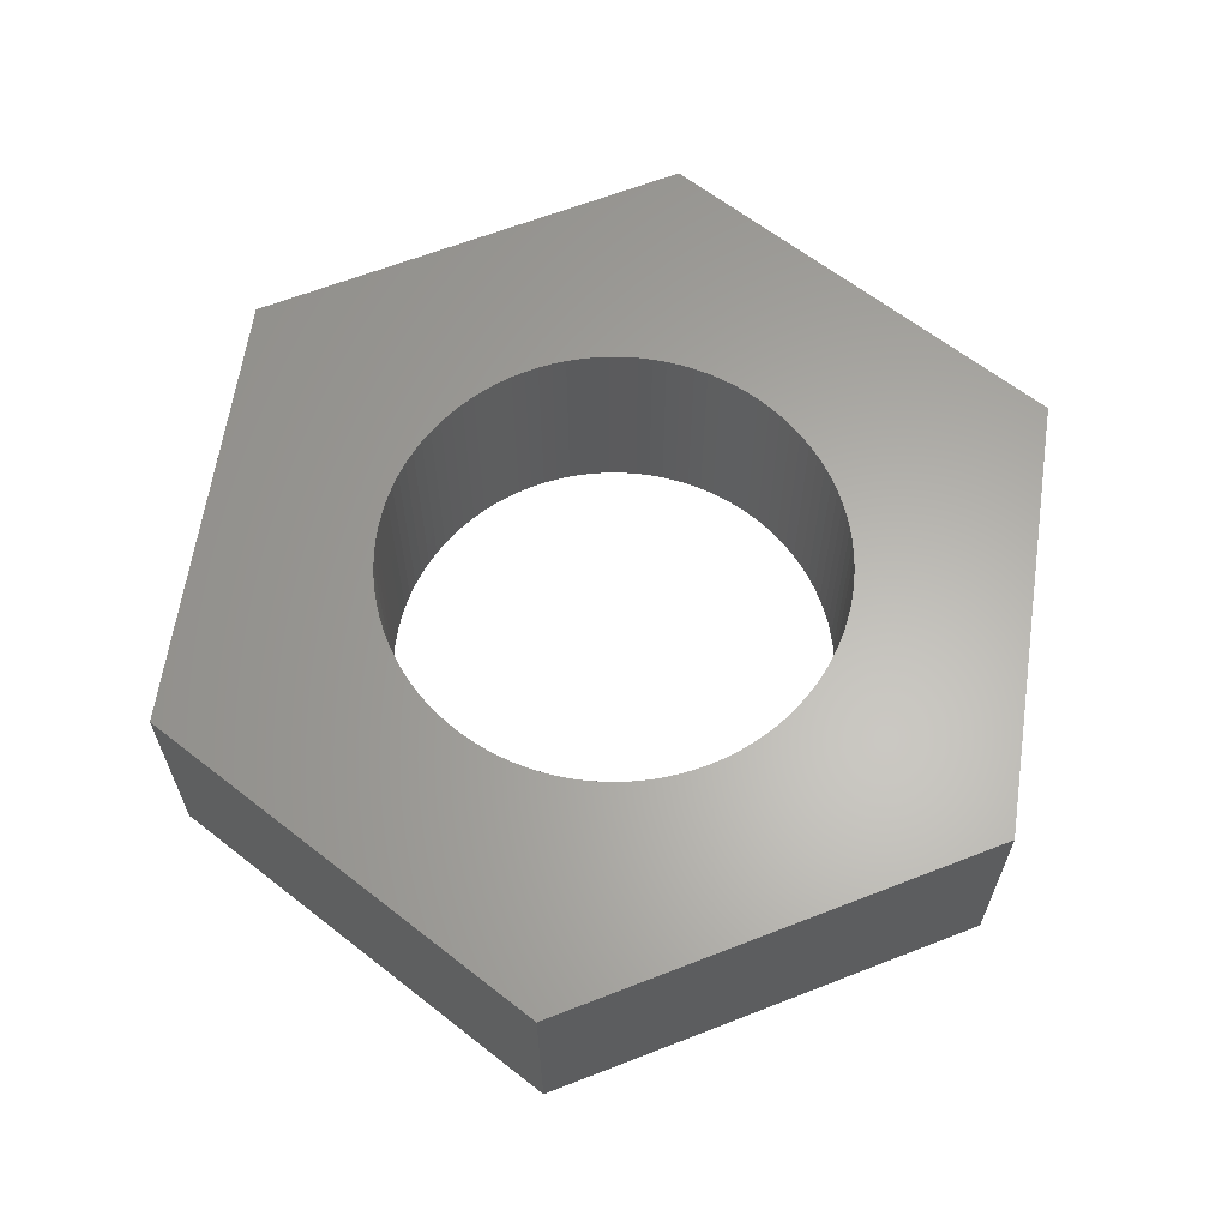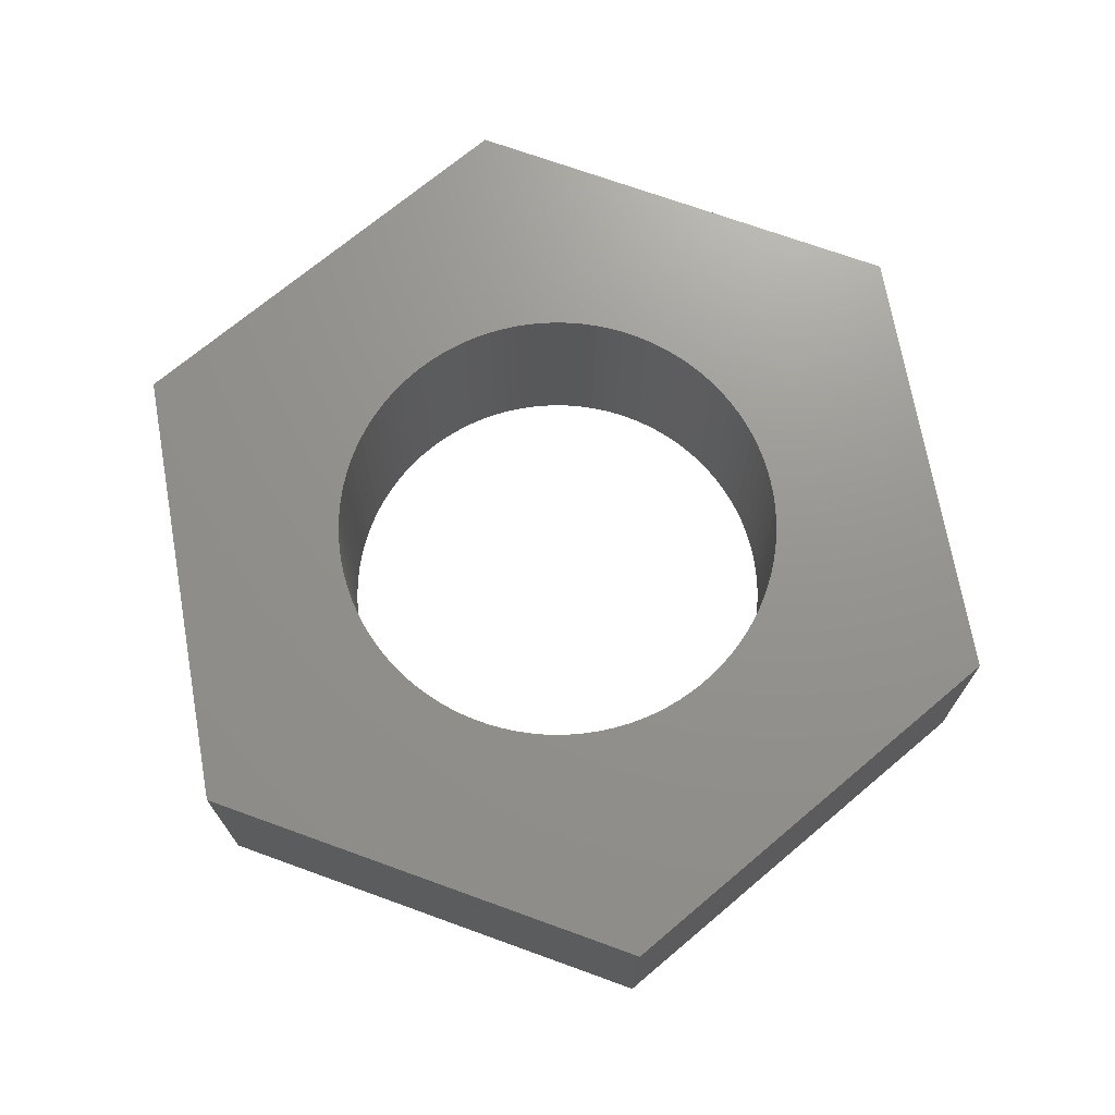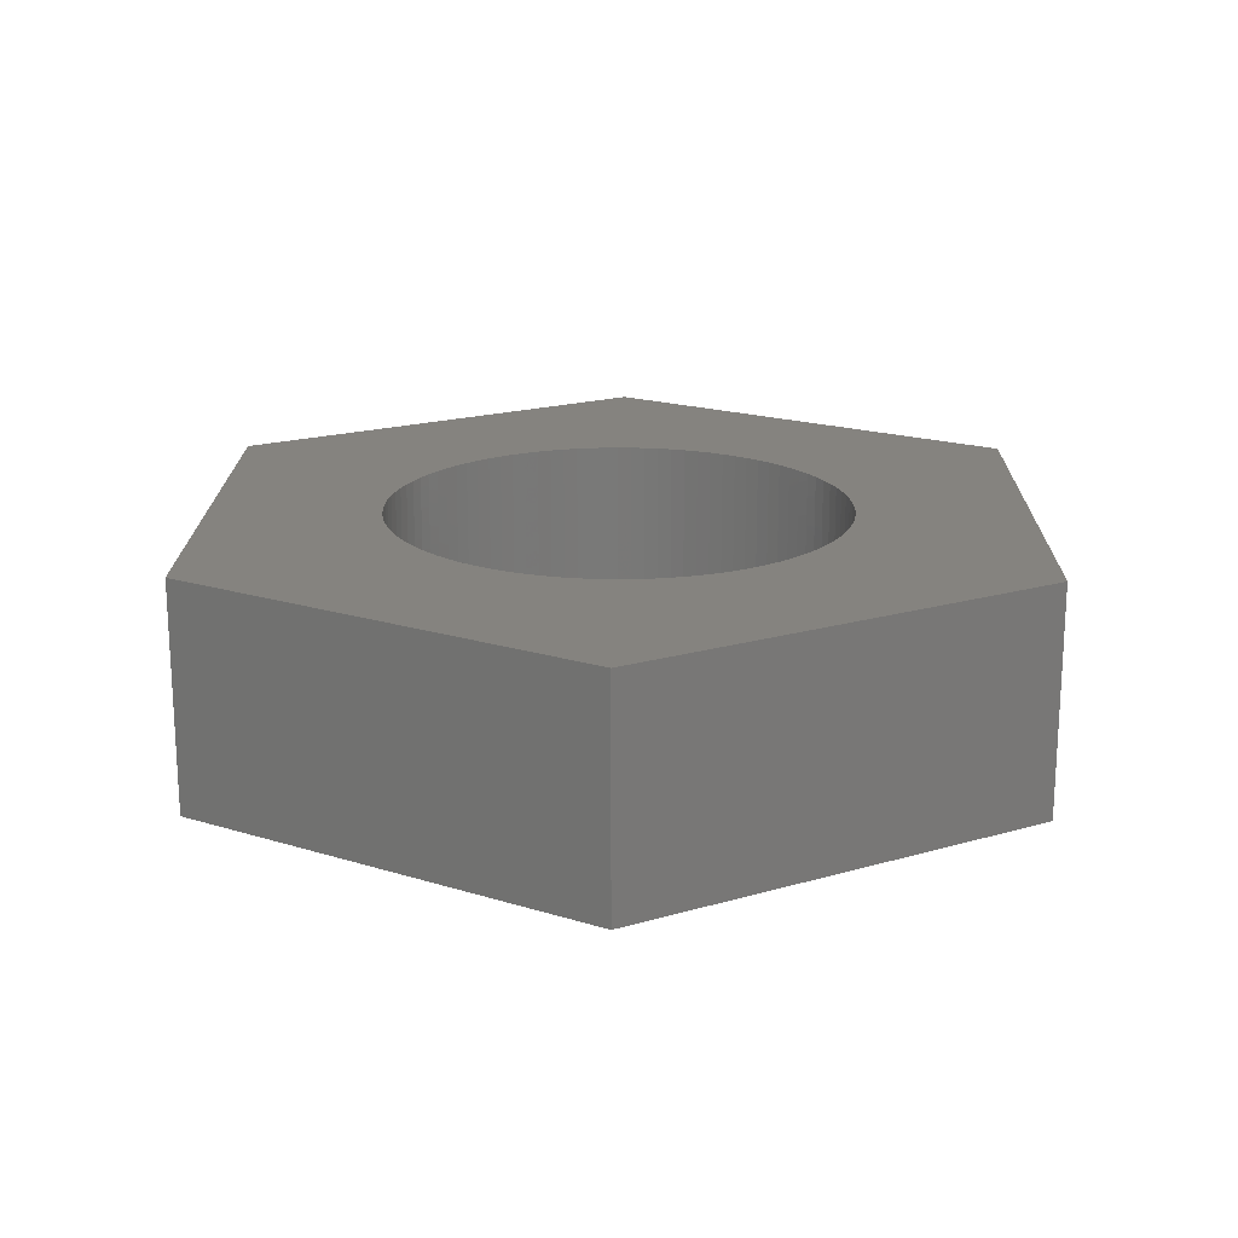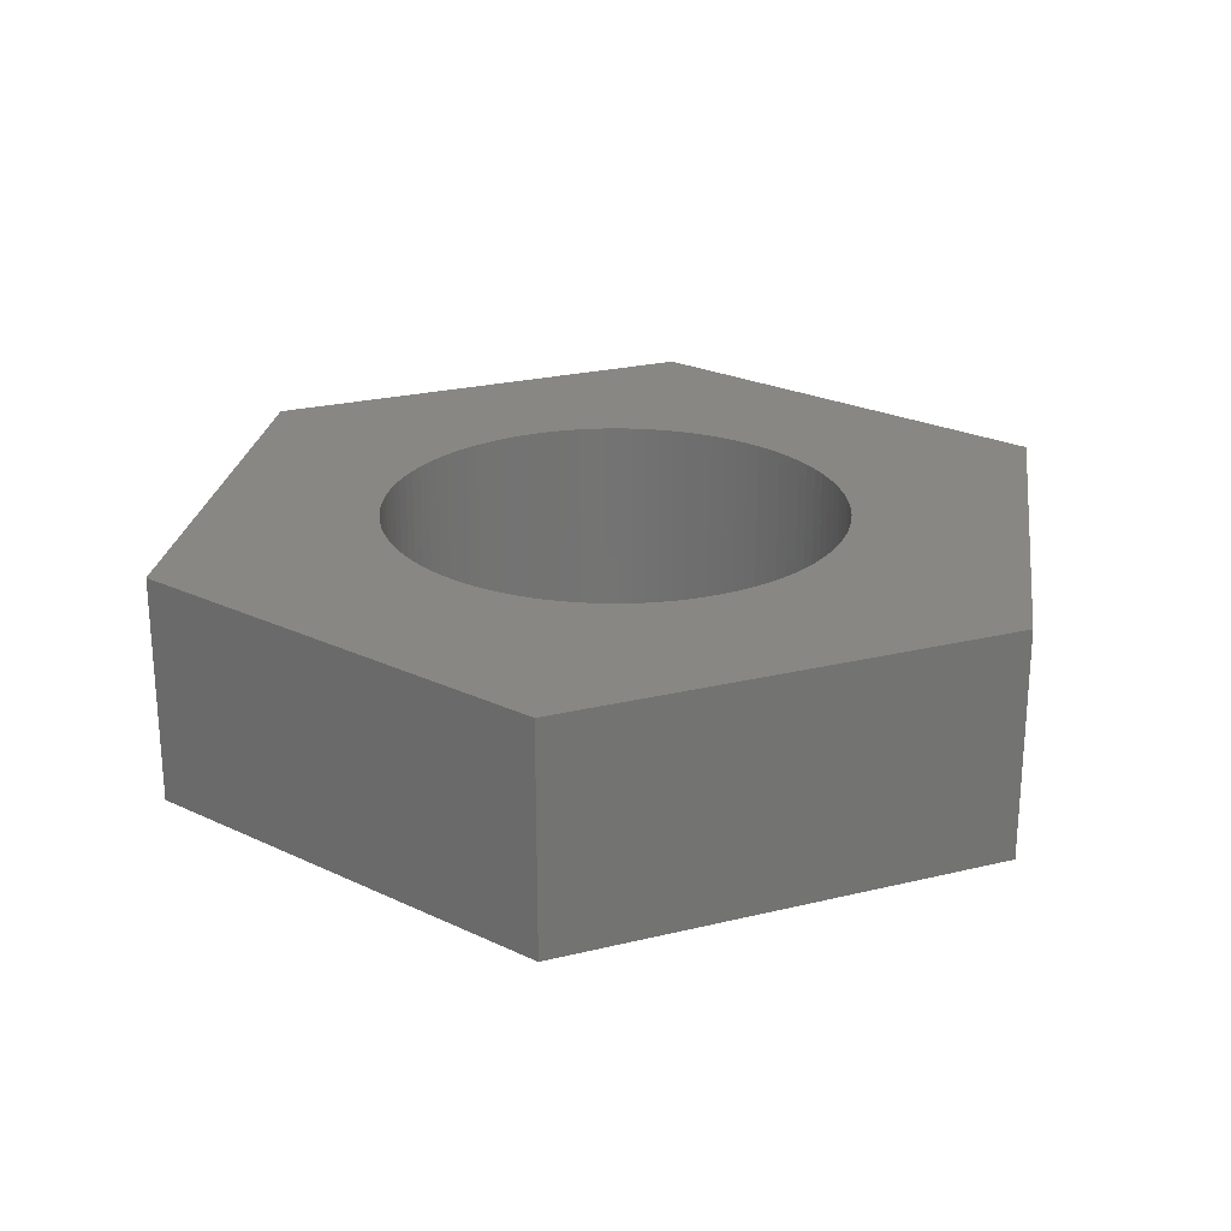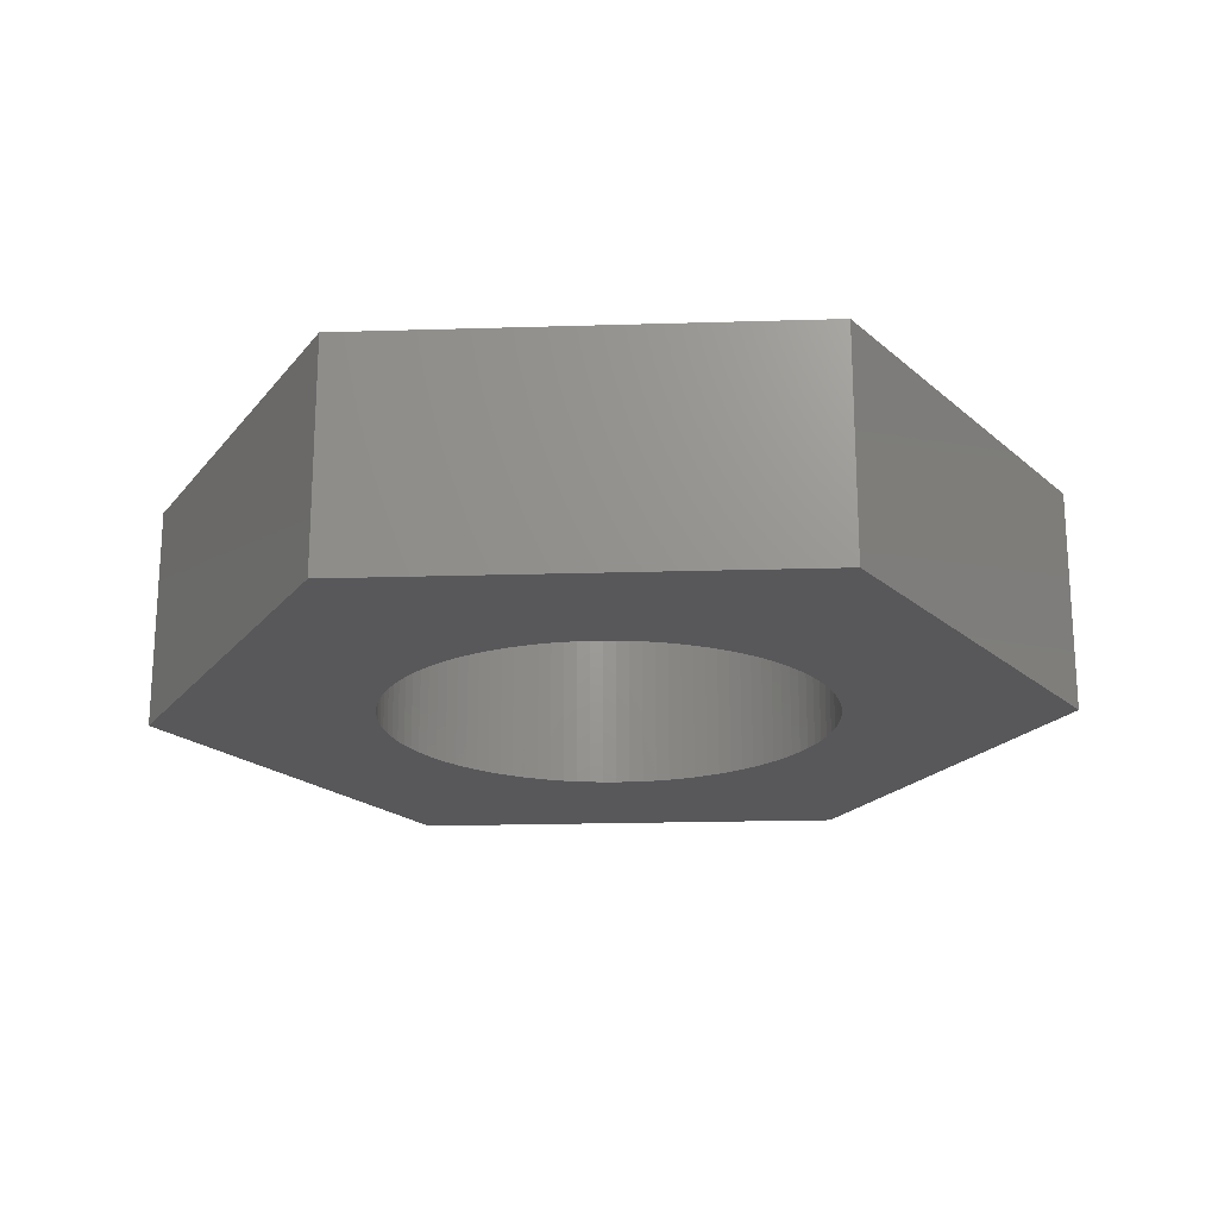
<metadata>
{"format":"stl","ext":"stl","renderer":"f3d","projection":"perspective","resolution":1024,"background":"white","views":[{"elev":63.2,"azim":-141.6,"up":"+Z"},{"elev":71.1,"azim":-40.1,"up":"+Z"},{"elev":18.7,"azim":150.8,"up":"+Z"},{"elev":24.2,"azim":98.1,"up":"+Z"},{"elev":-20.2,"azim":63.2,"up":"+Z"}]}
</metadata>
<code>
# stl→obj: 228 verts, 456 faces
v -5.017 -6.96e-08 1.25
v -5.017 -6.96e-08 -1.25
v -5.017 -1.392e-07 -1.25
v -5.017 -1.392e-07 1.25
v -5.017 -8.902e-16 -1.25
v -5.017 1.392e-07 -1.25
v -5.017 6.96e-08 -1.25
v -2.509 4.345 -1.25
v 2.509 4.345 -1.25
v 2.495 0.157 -1.25
v 5.017 1.392e-07 -1.25
v 2.5 0 -1.25
v 5.017 6.96e-08 -1.25
v 5.017 8.902e-16 -1.25
v 1.204 -2.191 -1.25
v 5.017 -1.392e-07 -1.25
v 2.509 -4.345 -1.25
v -2.509 -4.345 -1.25
v -2.495 -0.157 -1.25
v -2.5 0 -1.25
v -1.469 2.023 -1.25
v -1.34 2.111 -1.25
v -1.064 -2.262 -1.25
v -1.204 -2.191 -1.25
v -2.48 -0.3133 -1.25
v -2.456 -0.4685 -1.25
v -2.421 -0.6217 -1.25
v -2.378 -0.7725 -1.25
v -2.324 -0.9203 -1.25
v -2.262 -1.064 -1.25
v -2.191 -1.204 -1.25
v -2.111 -1.34 -1.25
v -2.023 -1.469 -1.25
v -1.926 -1.594 -1.25
v -1.822 -1.711 -1.25
v -1.711 -1.822 -1.25
v -1.594 -1.926 -1.25
v -1.469 -2.023 -1.25
v -1.34 -2.111 -1.25
v -0.9203 -2.324 -1.25
v -0.7725 -2.378 -1.25
v -0.6217 -2.421 -1.25
v -0.4685 -2.456 -1.25
v -0.3133 -2.48 -1.25
v -0.157 -2.495 -1.25
v 0 -2.5 -1.25
v 0.157 -2.495 -1.25
v 0.3133 -2.48 -1.25
v 5.017 -6.96e-08 -1.25
v 1.469 -2.023 -1.25
v 1.34 -2.111 -1.25
v 1.926 -1.594 -1.25
v 1.822 -1.711 -1.25
v 0.4685 -2.456 -1.25
v 0.6217 -2.421 -1.25
v 1.711 -1.822 -1.25
v 0.7725 -2.378 -1.25
v 1.594 -1.926 -1.25
v 0.9203 -2.324 -1.25
v 1.064 -2.262 -1.25
v 2.495 -0.157 -1.25
v 2.023 -1.469 -1.25
v 2.111 -1.34 -1.25
v 2.191 -1.204 -1.25
v 2.262 -1.064 -1.25
v 2.324 -0.9203 -1.25
v 2.378 -0.7725 -1.25
v 2.421 -0.6217 -1.25
v 2.456 -0.4685 -1.25
v 2.48 -0.3133 -1.25
v 2.48 0.3133 -1.25
v 0.3133 2.48 -1.25
v 0.4685 2.456 -1.25
v 2.456 0.4685 -1.25
v 2.421 0.6217 -1.25
v 2.378 0.7725 -1.25
v 2.324 0.9203 -1.25
v 2.262 1.064 -1.25
v 2.191 1.204 -1.25
v 2.111 1.34 -1.25
v 2.023 1.469 -1.25
v 1.926 1.594 -1.25
v 1.822 1.711 -1.25
v 1.711 1.822 -1.25
v 1.594 1.926 -1.25
v 1.469 2.023 -1.25
v 1.34 2.111 -1.25
v 1.204 2.191 -1.25
v 1.064 2.262 -1.25
v 0.9203 2.324 -1.25
v 0.7725 2.378 -1.25
v 0.6217 2.421 -1.25
v 0.157 2.495 -1.25
v 0 2.5 -1.25
v -0.157 2.495 -1.25
v -0.3133 2.48 -1.25
v -0.4685 2.456 -1.25
v -0.6217 2.421 -1.25
v -0.7725 2.378 -1.25
v -0.9203 2.324 -1.25
v -1.064 2.262 -1.25
v -1.204 2.191 -1.25
v -1.594 1.926 -1.25
v -1.711 1.822 -1.25
v -1.822 1.711 -1.25
v -1.926 1.594 -1.25
v -2.023 1.469 -1.25
v -2.111 1.34 -1.25
v -2.191 1.204 -1.25
v -2.262 1.064 -1.25
v -2.324 0.9203 -1.25
v -2.378 0.7725 -1.25
v -2.421 0.6217 -1.25
v -2.456 0.4685 -1.25
v -2.48 0.3133 -1.25
v -2.495 0.157 -1.25
v -5.017 -8.902e-16 1.25
v -2.509 -4.345 1.25
v 2.509 -4.345 1.25
v 2.495 0.157 1.25
v 2.5 0 1.25
v 5.017 8.902e-16 1.25
v 5.017 6.96e-08 1.25
v -0.9203 2.324 1.25
v -0.7725 2.378 1.25
v 2.509 4.345 1.25
v 5.017 -1.392e-07 1.25
v 5.017 -6.96e-08 1.25
v -1.204 2.191 1.25
v -1.064 2.262 1.25
v -2.509 4.345 1.25
v -5.017 1.392e-07 1.25
v -5.017 6.96e-08 1.25
v -2.48 -0.3133 1.25
v -2.495 -0.157 1.25
v 2.495 -0.157 1.25
v -2.495 0.157 1.25
v -2.48 0.3133 1.25
v 1.34 2.111 1.25
v 1.469 2.023 1.25
v 5.017 1.392e-07 1.25
v -2.456 0.4685 1.25
v -2.421 0.6217 1.25
v -2.378 0.7725 1.25
v -2.324 0.9203 1.25
v -2.262 1.064 1.25
v -2.191 1.204 1.25
v -2.111 1.34 1.25
v -2.023 1.469 1.25
v -1.926 1.594 1.25
v -1.822 1.711 1.25
v -1.711 1.822 1.25
v -1.594 1.926 1.25
v -0.6217 2.421 1.25
v -1.469 2.023 1.25
v -1.34 2.111 1.25
v -0.4685 2.456 1.25
v -0.3133 2.48 1.25
v -0.157 2.495 1.25
v 0 2.5 1.25
v 0.157 2.495 1.25
v 0.3133 2.48 1.25
v 1.711 1.822 1.25
v 1.822 1.711 1.25
v 0.4685 2.456 1.25
v 0.6217 2.421 1.25
v 1.926 1.594 1.25
v 0.7725 2.378 1.25
v 0.9203 2.324 1.25
v 1.064 2.262 1.25
v 1.204 2.191 1.25
v 1.594 1.926 1.25
v 2.023 1.469 1.25
v 2.111 1.34 1.25
v 2.191 1.204 1.25
v 2.262 1.064 1.25
v 2.324 0.9203 1.25
v 2.378 0.7725 1.25
v 2.421 0.6217 1.25
v 2.456 0.4685 1.25
v 2.48 0.3133 1.25
v -2.5 0 1.25
v 2.48 -0.3133 1.25
v 2.456 -0.4685 1.25
v 2.421 -0.6217 1.25
v 2.378 -0.7725 1.25
v 2.324 -0.9203 1.25
v 2.262 -1.064 1.25
v 2.191 -1.204 1.25
v 2.111 -1.34 1.25
v 2.023 -1.469 1.25
v 1.926 -1.594 1.25
v 1.822 -1.711 1.25
v 1.711 -1.822 1.25
v 1.594 -1.926 1.25
v 1.469 -2.023 1.25
v 1.34 -2.111 1.25
v 1.204 -2.191 1.25
v 1.064 -2.262 1.25
v 0.9203 -2.324 1.25
v 0.7725 -2.378 1.25
v 0.6217 -2.421 1.25
v 0.4685 -2.456 1.25
v -1.34 -2.111 1.25
v -1.469 -2.023 1.25
v 0.3133 -2.48 1.25
v -2.023 -1.469 1.25
v -2.111 -1.34 1.25
v 0.157 -2.495 1.25
v 0 -2.5 1.25
v -0.157 -2.495 1.25
v -0.3133 -2.48 1.25
v -1.822 -1.711 1.25
v -1.926 -1.594 1.25
v -0.4685 -2.456 1.25
v -0.6217 -2.421 1.25
v -0.7725 -2.378 1.25
v -1.594 -1.926 1.25
v -1.711 -1.822 1.25
v -0.9203 -2.324 1.25
v -1.064 -2.262 1.25
v -1.204 -2.191 1.25
v -2.191 -1.204 1.25
v -2.262 -1.064 1.25
v -2.324 -0.9203 1.25
v -2.378 -0.7725 1.25
v -2.421 -0.6217 1.25
v -2.456 -0.4685 1.25
f 1 2 3
f 4 1 3
f 2 5 3
f 6 5 7
f 3 5 6
f 3 6 8
f 3 8 9
f 10 9 11
f 12 13 14
f 15 16 17
f 17 18 3
f 19 3 20
f 21 3 22
f 23 17 24
f 3 19 25
f 3 25 26
f 3 26 27
f 3 27 28
f 3 28 29
f 3 29 30
f 3 30 31
f 3 31 32
f 3 32 33
f 3 33 34
f 3 34 35
f 3 35 36
f 3 36 37
f 3 37 38
f 3 38 39
f 3 39 24
f 3 24 17
f 40 17 23
f 41 17 40
f 42 17 41
f 43 17 42
f 44 17 43
f 45 17 44
f 46 17 45
f 47 17 46
f 48 17 47
f 12 49 16
f 50 16 51
f 52 16 53
f 48 54 17
f 54 55 17
f 53 16 56
f 55 57 17
f 56 16 58
f 57 59 17
f 58 16 50
f 59 60 17
f 51 16 15
f 60 15 17
f 12 16 61
f 62 16 52
f 63 16 62
f 64 16 63
f 65 16 64
f 66 16 65
f 67 16 66
f 68 16 67
f 69 16 68
f 70 16 69
f 61 16 70
f 71 9 10
f 72 9 73
f 74 9 71
f 75 9 74
f 76 9 75
f 77 9 76
f 78 9 77
f 79 9 78
f 80 9 79
f 81 9 80
f 82 9 81
f 83 9 82
f 84 9 83
f 85 9 84
f 86 9 85
f 87 9 86
f 88 9 87
f 89 9 88
f 90 9 89
f 91 9 90
f 92 9 91
f 73 9 92
f 93 9 72
f 94 9 93
f 95 9 94
f 96 9 95
f 97 9 96
f 98 9 97
f 99 9 98
f 100 9 99
f 101 9 100
f 102 9 101
f 3 9 102
f 3 102 22
f 103 3 21
f 104 3 103
f 105 3 104
f 106 3 105
f 107 3 106
f 108 3 107
f 3 108 109
f 3 109 110
f 3 110 111
f 3 111 112
f 3 112 113
f 3 113 114
f 3 114 115
f 3 115 116
f 3 116 20
f 12 14 49
f 10 11 13
f 10 13 12
f 2 1 5
f 5 1 117
f 117 1 4
f 118 117 4
f 118 119 117
f 120 121 122
f 120 122 123
f 124 125 126
f 121 127 128
f 129 126 117
f 129 130 126
f 126 131 117
f 131 132 117
f 132 133 117
f 134 135 117
f 121 136 127
f 137 138 117
f 139 140 141
f 138 142 117
f 142 143 117
f 143 144 117
f 144 145 117
f 145 146 117
f 146 147 117
f 147 148 117
f 148 149 117
f 149 150 117
f 150 151 117
f 151 152 117
f 152 153 117
f 125 154 126
f 153 155 117
f 155 156 117
f 156 129 117
f 130 124 126
f 157 158 126
f 154 157 126
f 158 159 126
f 159 160 126
f 160 161 126
f 161 162 126
f 163 164 141
f 165 126 162
f 166 126 165
f 164 167 141
f 168 126 166
f 169 126 168
f 170 126 169
f 171 126 170
f 141 126 171
f 140 172 141
f 141 171 139
f 172 163 141
f 120 123 141
f 141 167 173
f 141 173 174
f 141 174 175
f 141 175 176
f 141 176 177
f 141 177 178
f 141 178 179
f 141 179 180
f 141 180 181
f 141 181 120
f 182 137 117
f 128 122 121
f 119 127 136
f 119 136 183
f 119 183 184
f 119 184 185
f 119 185 186
f 119 186 187
f 119 187 188
f 119 188 189
f 119 189 190
f 119 190 191
f 119 191 192
f 119 192 193
f 119 193 194
f 119 194 195
f 119 195 196
f 119 196 197
f 119 197 198
f 119 198 199
f 119 199 200
f 119 200 201
f 119 201 202
f 119 202 203
f 204 205 117
f 119 203 206
f 207 208 117
f 119 209 210
f 119 210 211
f 119 211 212
f 213 214 117
f 119 212 215
f 214 207 117
f 119 215 216
f 119 216 217
f 218 219 117
f 119 217 220
f 205 218 117
f 119 220 221
f 119 222 117
f 119 221 222
f 222 204 117
f 208 223 117
f 223 224 117
f 224 225 117
f 225 226 117
f 226 227 117
f 227 228 117
f 228 134 117
f 219 213 117
f 206 209 119
f 135 182 117
f 3 18 4
f 4 18 118
f 118 18 17
f 119 118 17
f 119 17 16
f 127 119 16
f 127 16 49
f 128 127 49
f 49 14 122
f 128 49 122
f 122 14 13
f 123 122 13
f 11 141 13
f 13 141 123
f 11 9 126
f 141 11 126
f 8 131 9
f 9 131 126
f 6 132 8
f 8 132 131
f 7 133 6
f 6 133 132
f 7 5 133
f 133 5 117
f 116 137 182
f 20 116 182
f 182 135 19
f 20 182 19
f 115 138 137
f 116 115 137
f 114 142 138
f 115 114 138
f 113 143 142
f 114 113 142
f 112 144 143
f 113 112 143
f 111 145 144
f 112 111 144
f 110 146 145
f 111 110 145
f 109 147 146
f 110 109 146
f 108 148 147
f 109 108 147
f 107 149 148
f 108 107 148
f 106 150 149
f 107 106 149
f 105 151 150
f 106 105 150
f 104 152 151
f 105 104 151
f 103 153 152
f 104 103 152
f 21 155 153
f 103 21 153
f 22 156 155
f 21 22 155
f 102 129 156
f 22 102 156
f 101 130 129
f 102 101 129
f 100 124 130
f 101 100 130
f 99 125 124
f 100 99 124
f 98 154 125
f 99 98 125
f 97 157 154
f 98 97 154
f 96 158 157
f 97 96 157
f 95 159 158
f 96 95 158
f 94 160 159
f 95 94 159
f 93 161 160
f 94 93 160
f 72 162 161
f 93 72 161
f 73 165 162
f 72 73 162
f 92 166 165
f 73 92 165
f 91 168 166
f 92 91 166
f 90 169 168
f 91 90 168
f 89 170 169
f 90 89 169
f 88 171 170
f 89 88 170
f 87 139 171
f 88 87 171
f 86 140 139
f 87 86 139
f 85 172 140
f 86 85 140
f 84 163 172
f 85 84 172
f 83 164 163
f 84 83 163
f 167 164 82
f 82 164 83
f 173 167 81
f 81 167 82
f 174 173 80
f 80 173 81
f 175 174 79
f 79 174 80
f 176 175 78
f 78 175 79
f 177 176 77
f 77 176 78
f 178 177 76
f 76 177 77
f 179 178 75
f 75 178 76
f 180 179 74
f 74 179 75
f 181 180 71
f 71 180 74
f 120 181 10
f 10 181 71
f 121 120 12
f 12 120 10
f 121 12 136
f 136 12 61
f 136 61 183
f 183 61 70
f 183 70 184
f 184 70 69
f 184 69 185
f 185 69 68
f 185 68 186
f 186 68 67
f 186 67 187
f 187 67 66
f 187 66 188
f 188 66 65
f 188 65 189
f 189 65 64
f 189 64 190
f 190 64 63
f 190 63 191
f 191 63 62
f 191 62 192
f 192 62 52
f 192 52 193
f 193 52 53
f 193 53 194
f 194 53 56
f 194 56 195
f 195 56 58
f 195 58 196
f 196 58 50
f 196 50 197
f 197 50 51
f 197 51 198
f 198 51 15
f 198 15 199
f 199 15 60
f 199 60 200
f 200 60 59
f 200 59 201
f 201 59 57
f 201 57 202
f 202 57 55
f 202 55 203
f 203 55 54
f 203 54 206
f 206 54 48
f 206 48 209
f 209 48 47
f 209 47 210
f 210 47 46
f 210 46 211
f 211 46 45
f 211 45 212
f 212 45 44
f 212 44 215
f 215 44 43
f 215 43 216
f 216 43 42
f 216 42 217
f 217 42 41
f 217 41 220
f 220 41 40
f 220 40 221
f 221 40 23
f 221 23 222
f 222 23 24
f 222 24 204
f 204 24 39
f 204 39 205
f 205 39 38
f 205 38 218
f 218 38 37
f 218 37 219
f 219 37 36
f 219 36 213
f 213 36 35
f 214 213 35
f 34 214 35
f 207 214 34
f 33 207 34
f 208 207 33
f 32 208 33
f 223 208 32
f 31 223 32
f 224 223 31
f 30 224 31
f 225 224 30
f 29 225 30
f 226 225 29
f 28 226 29
f 227 226 28
f 27 227 28
f 228 227 27
f 26 228 27
f 134 228 26
f 25 134 26
f 135 134 25
f 19 135 25

</code>
